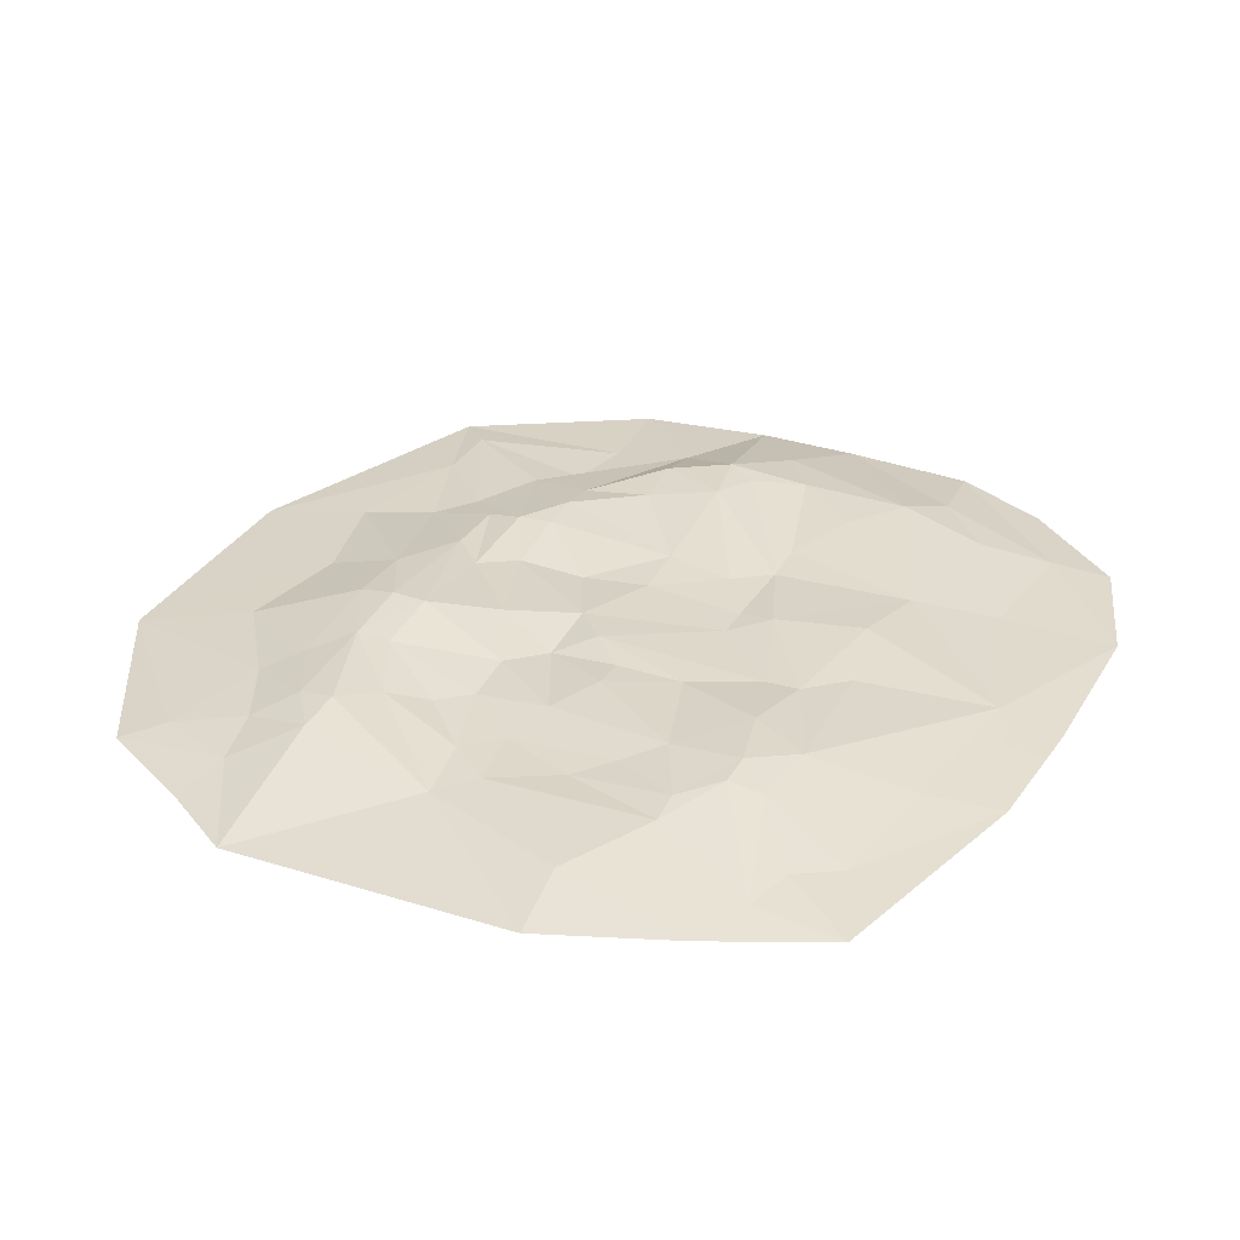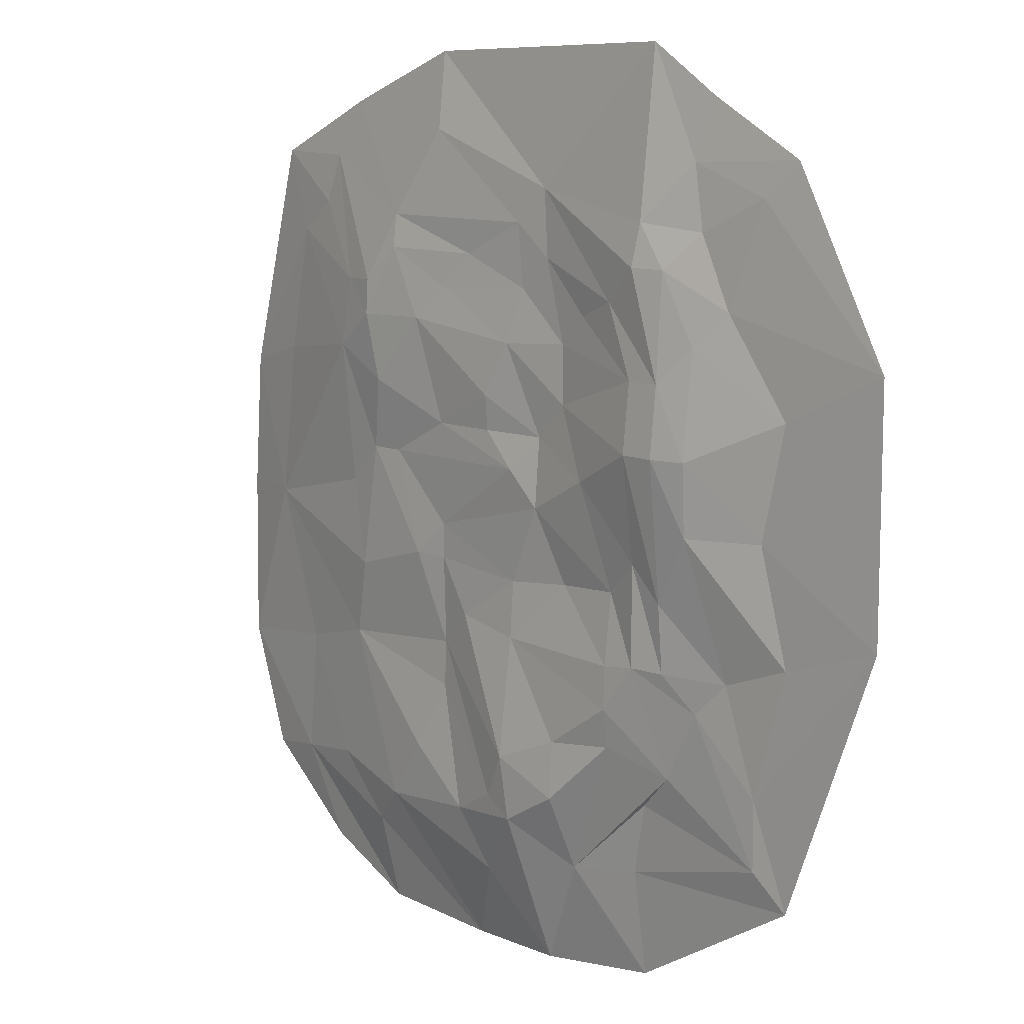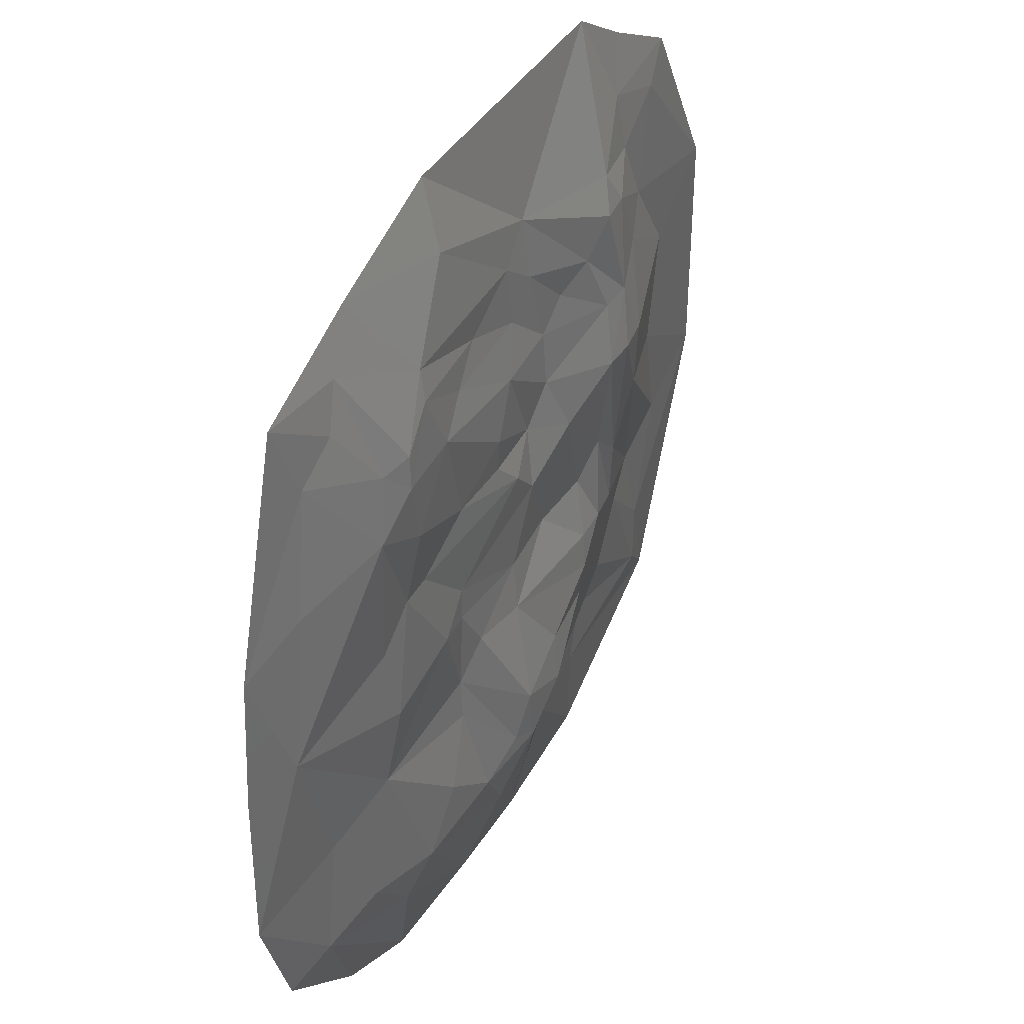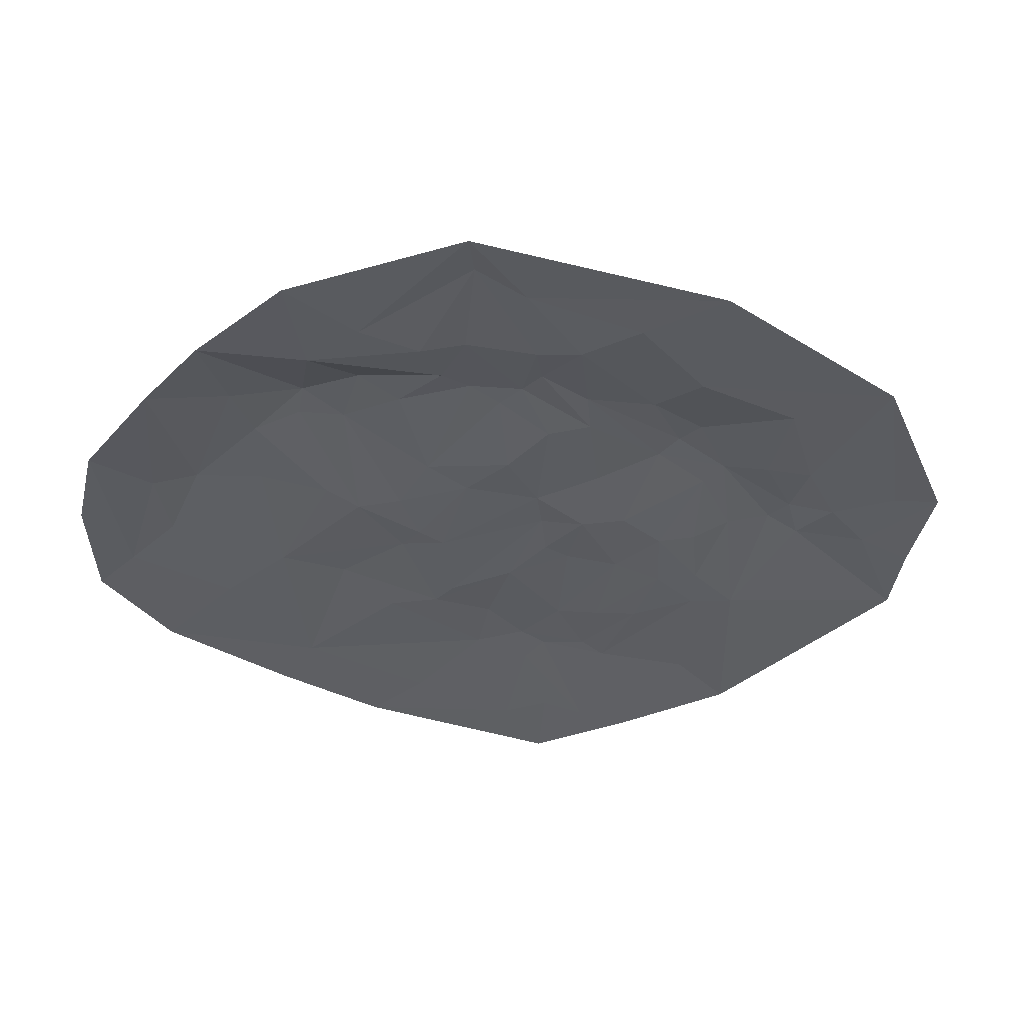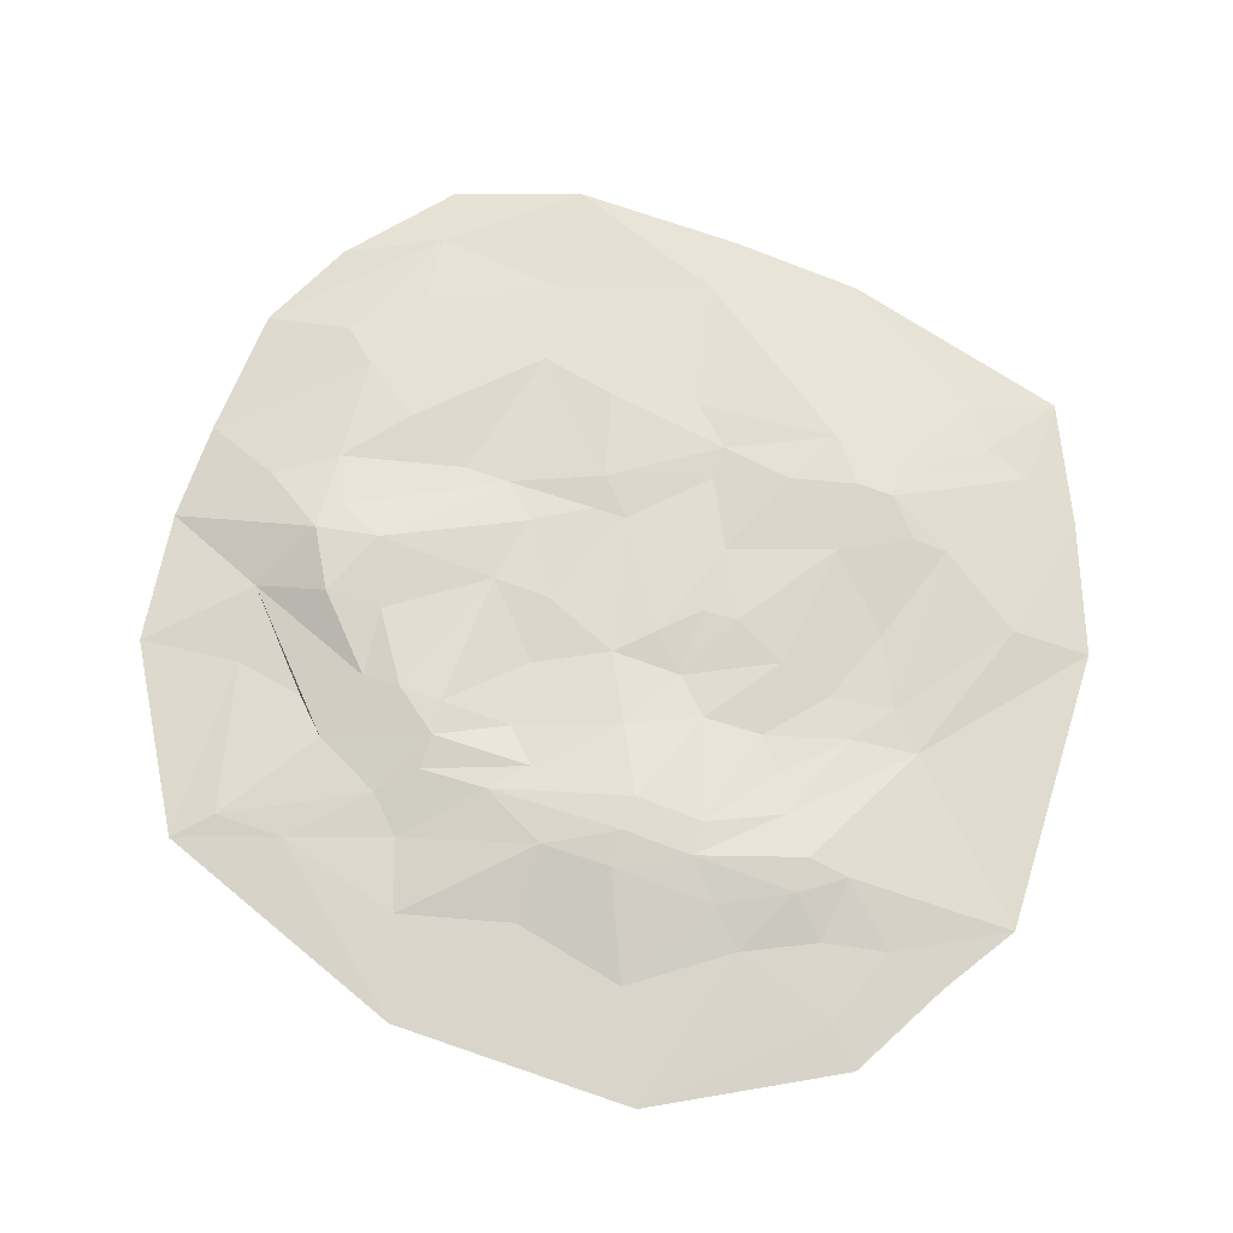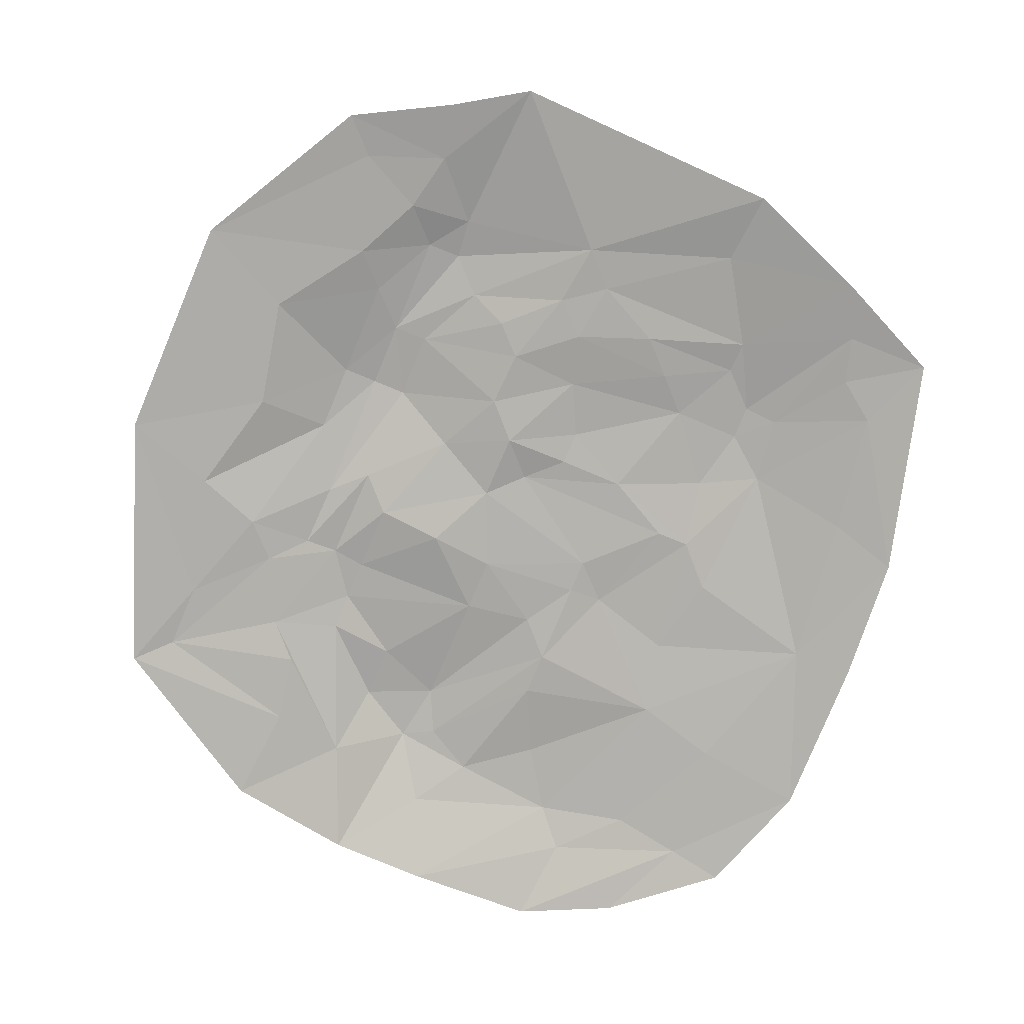
<metadata>
{"format":"obj","ext":"obj","renderer":"f3d","projection":"perspective","resolution":1024,"background":"white","views":[{"elev":31.7,"azim":25.2,"up":"+Y"},{"elev":10.1,"azim":-133.0,"up":"+Z"},{"elev":39.9,"azim":118.9,"up":"+Z"},{"elev":-36.5,"azim":-128.9,"up":"+Y"},{"elev":69.6,"azim":-71.0,"up":"+Y"},{"elev":-78.2,"azim":-22.9,"up":"+Y"}]}
</metadata>
<code>
v -214.8 0 219.8
v -152.4 0 253.9
v -105.7 0 283.9
v 74.79 0 279.3
v 156.7 0 247.9
v 229.7 0 214.6
v -193.4 4.017 198.4
v -143.3 5.753 217.1
v -22.48 7.13 198.5
v 71.33 8.146 231.6
v 105.6 14.43 178.1
v 174.2 4.171 213.1
v -151.4 8.213 178
v -110.7 16.33 182.4
v -27.67 9.667 157
v -1.163 8.899 177.1
v 183.6 6.383 182.8
v 209.5 4.173 163.6
v 268.5 0 71.28
v -172.3 8.324 134.3
v -129.8 17.83 156.3
v -107.9 20.55 156.5
v -86.56 17.04 135.5
v -6.106 9.604 137.8
v 41.63 10.42 156.1
v 105.4 17.14 157.4
v 128.2 19.92 135.9
v 150 16.41 135
v -276.3 0 107.2
v -60.81 12.47 124.7
v -42.35 10.91 106.6
v 62.73 13.58 135.4
v -151.7 15.59 113
v -129.5 21.76 91.32
v 3.826 13.93 104
v 83.75 17.55 114.2
v 128.5 20.85 113.7
v 156.2 17.97 91.79
v 222.8 6.093 83.78
v -213 5.361 76.26
v -107.5 21.16 91.42
v 20.65 16.09 70.53
v -151.5 22.36 48.77
v -107.2 25.43 48.66
v -43.78 12.37 70.44
v -22.38 11.11 48.57
v 63.39 14.39 48.92
v 118.7 19.5 72.08
v -129.1 25.75 48.5
v 20.53 14.61 48.93
v 127.6 14.58 27.07
v 151.3 12.72 2.514
v -197.9 6.693 6.066
v -151.2 20.25 4.918
v -64.69 18.23 26.99
v -1.543 16.25 27.01
v 106.1 13.61 27
v 235 6.094 -15.74
v -129.1 17.49 -37.35
v -107.5 17.24 -16.51
v -22.63 14.8 5.251
v 63.19 13.31 -15.36
v 276.3 0 -119.5
v -276.3 0 -44.47
v -86.46 13.43 -37.09
v -1.648 13.37 -43.24
v 85.33 15.54 -36.57
v -215.2 4.017 -64.15
v -44.07 10.49 -39.49
v 63.14 13.1 -37.42
v 139.8 14.91 -51.59
v -172.2 6.055 -79.45
v -130.1 15.21 -78.94
v -108.5 18.44 -78.51
v -86.93 18.77 -81.14
v -1.523 15.77 -78.53
v 42.14 14.25 -70.92
v -150.9 8.762 -100.7
v -1.926 25.39 -152.8
v 63.38 11.27 -92.32
v 151 11.08 -99.5
v 204.3 5.312 -112.2
v -87.04 19.99 -107.4
v -44.16 21.05 -135.9
v 11.73 22.62 -180.5
v 63.36 12.49 -120.8
v -193.4 4.778 -143.5
v -129.3 8.582 -143.7
v -86.75 16.65 -131.5
v -44.68 23.49 -171.1
v -8.374 24.72 -191.8
v 84.4 17.26 -163.7
v -193.4 4.319 -186.3
v -51.2 8.003 -216.4
v 42.85 18.85 -196.5
v 167.1 9.426 -186.3
v 212.8 4.191 -192.1
v -214.8 0 -207.6
v -107.9 5.517 -165
v 19.31 14.4 -232.6
v 110.2 15.62 -201.8
v -99.38 4.017 -208.9
v -104.8 0 -272.4
v -21.7 0 -283.8
v 42.24 0 -283.9
v 131.3 9.364 -224.9
v 125.5 0 -279.4
v 185.6 0 -251
v 249.9 0 -197.2
v 274.8 -1e-06 -13.29
f 7 1 8
f 1 2 8
f 2 3 8
f 14 3 9
f 3 4 9
f 9 4 10
f 4 5 10
f 10 5 11
f 11 5 12
f 12 5 6
f 7 8 13
f 13 8 14
f 8 3 14
f 15 9 16
f 9 10 16
f 16 10 11
f 12 6 17
f 17 6 18
f 18 6 19
f 7 13 20
f 20 13 21
f 13 14 21
f 21 14 22
f 14 9 22
f 22 9 23
f 9 15 23
f 15 16 24
f 24 16 25
f 16 11 25
f 25 11 26
f 26 11 27
f 11 12 27
f 27 12 28
f 12 17 28
f 1 7 29
f 29 7 20
f 23 15 30
f 30 15 31
f 15 24 31
f 24 25 32
f 25 26 32
f 17 18 28
f 20 21 33
f 33 21 34
f 21 22 34
f 34 22 23
f 31 24 35
f 24 32 35
f 35 32 36
f 32 26 36
f 36 26 37
f 26 27 37
f 27 28 37
f 37 28 38
f 28 18 38
f 38 18 39
f 18 19 39
f 29 20 40
f 20 33 40
f 34 23 41
f 23 30 41
f 35 36 42
f 40 33 43
f 33 34 43
f 34 41 44
f 30 31 41
f 41 31 45
f 31 35 45
f 45 35 46
f 35 42 46
f 42 36 47
f 47 36 48
f 36 37 48
f 37 38 48
f 43 34 49
f 34 44 49
f 44 41 45
f 46 42 50
f 50 42 47
f 47 48 51
f 48 38 51
f 51 38 52
f 29 40 53
f 40 43 53
f 43 49 54
f 44 45 55
f 55 45 46
f 46 50 56
f 50 47 56
f 56 47 57
f 47 51 57
f 52 38 58
f 38 39 58
f 39 19 58
f 53 43 54
f 54 49 59
f 49 44 59
f 59 44 60
f 44 55 60
f 55 46 61
f 46 56 61
f 61 56 62
f 56 57 62
f 58 110 63
f 29 53 64
f 60 55 65
f 55 61 65
f 61 62 66
f 62 57 67
f 67 57 51
f 64 53 68
f 53 54 68
f 65 61 69
f 69 61 66
f 66 62 70
f 62 67 70
f 67 51 71
f 51 52 71
f 52 58 71
f 68 54 72
f 54 59 72
f 72 59 73
f 59 60 73
f 73 60 74
f 60 65 74
f 74 65 75
f 65 69 75
f 69 66 76
f 76 66 77
f 66 70 77
f 72 73 78
f 75 69 76
f 76 77 79
f 79 77 80
f 77 70 80
f 70 67 80
f 80 67 81
f 67 71 81
f 71 58 81
f 81 58 82
f 78 73 74
f 74 75 83
f 75 76 83
f 83 76 84
f 76 79 84
f 79 80 85
f 80 81 86
f 58 63 82
f 64 68 87
f 68 72 87
f 72 78 87
f 78 74 88
f 74 83 88
f 83 84 89
f 89 84 90
f 84 79 90
f 90 79 91
f 79 85 91
f 80 86 85
f 86 81 92
f 81 82 101
f 87 78 93
f 83 89 88
f 88 89 94
f 89 90 94
f 90 91 94
f 91 85 95
f 85 86 95
f 86 92 95
f 92 81 101
f 101 82 96
f 96 82 97
f 82 63 97
f 64 87 98
f 98 87 93
f 78 88 93
f 93 88 99
f 88 94 99
f 91 95 100
f 100 95 101
f 95 92 101
f 93 99 102
f 99 94 102
f 102 94 103
f 103 94 104
f 94 91 104
f 91 100 104
f 104 100 105
f 100 101 105
f 105 101 106
f 101 96 106
f 106 96 97
f 93 102 98
f 98 102 103
f 105 106 107
f 106 97 107
f 107 97 108
f 108 97 109
f 97 63 109
f 58 19 110

</code>
